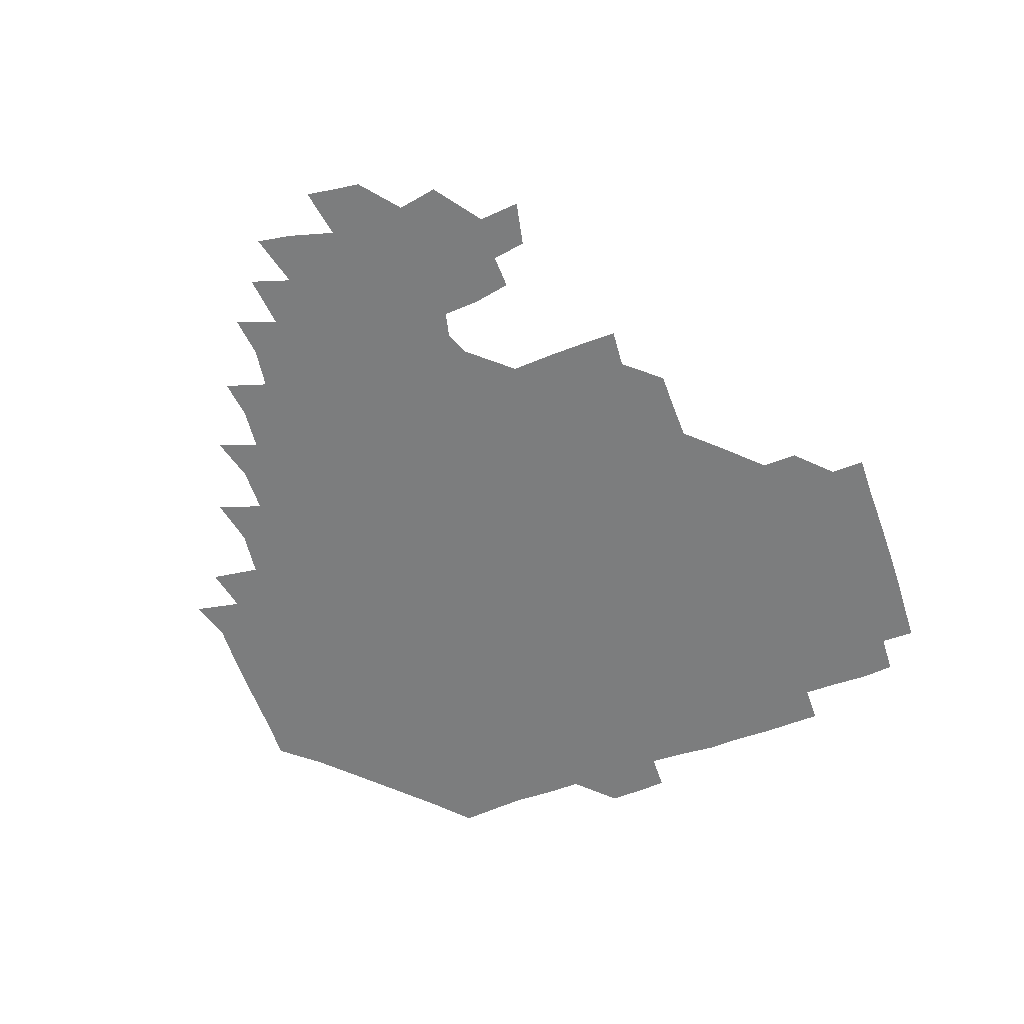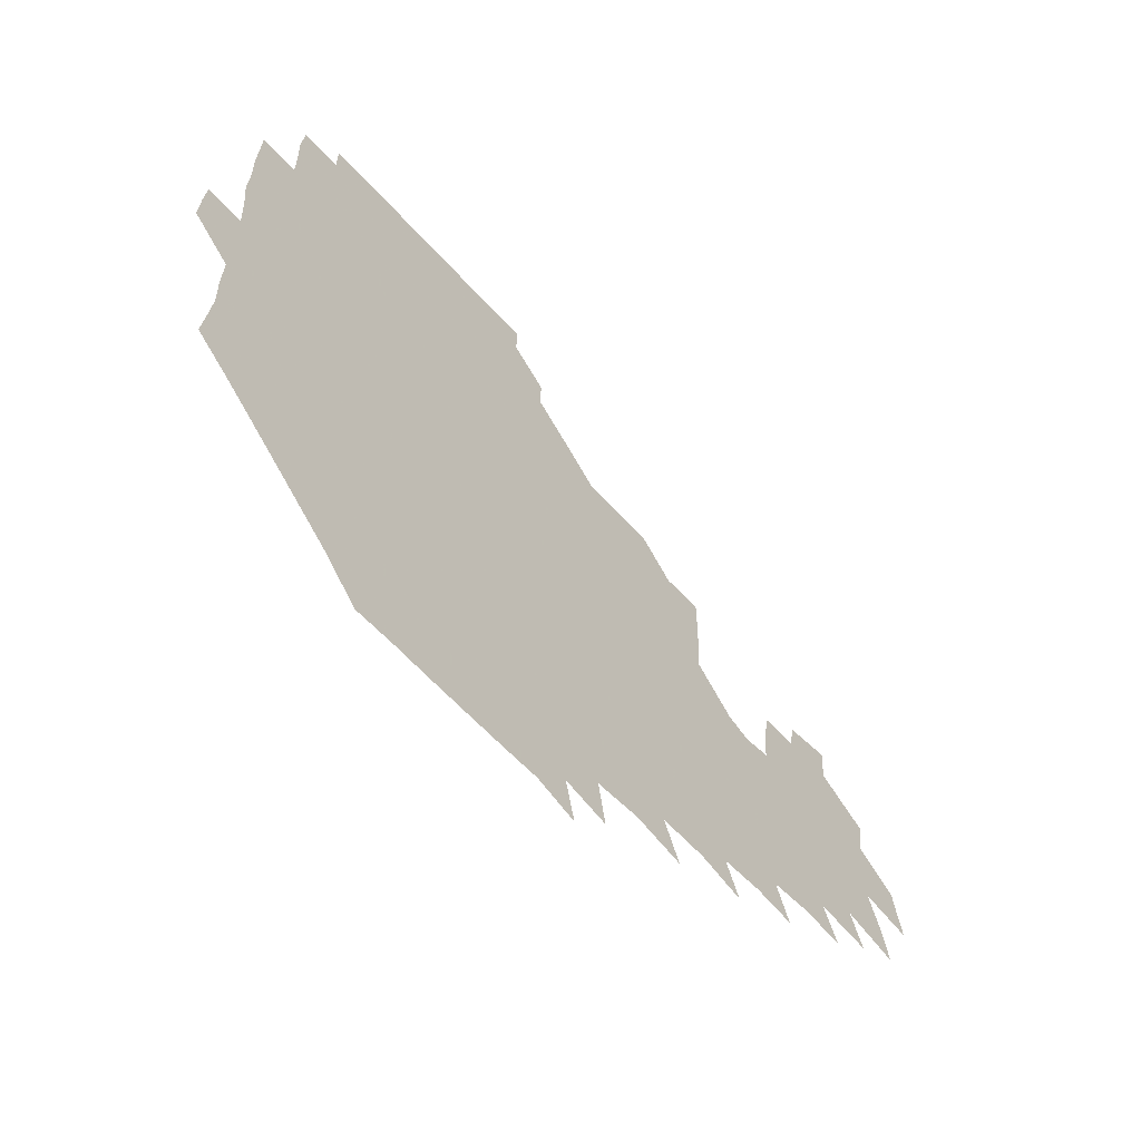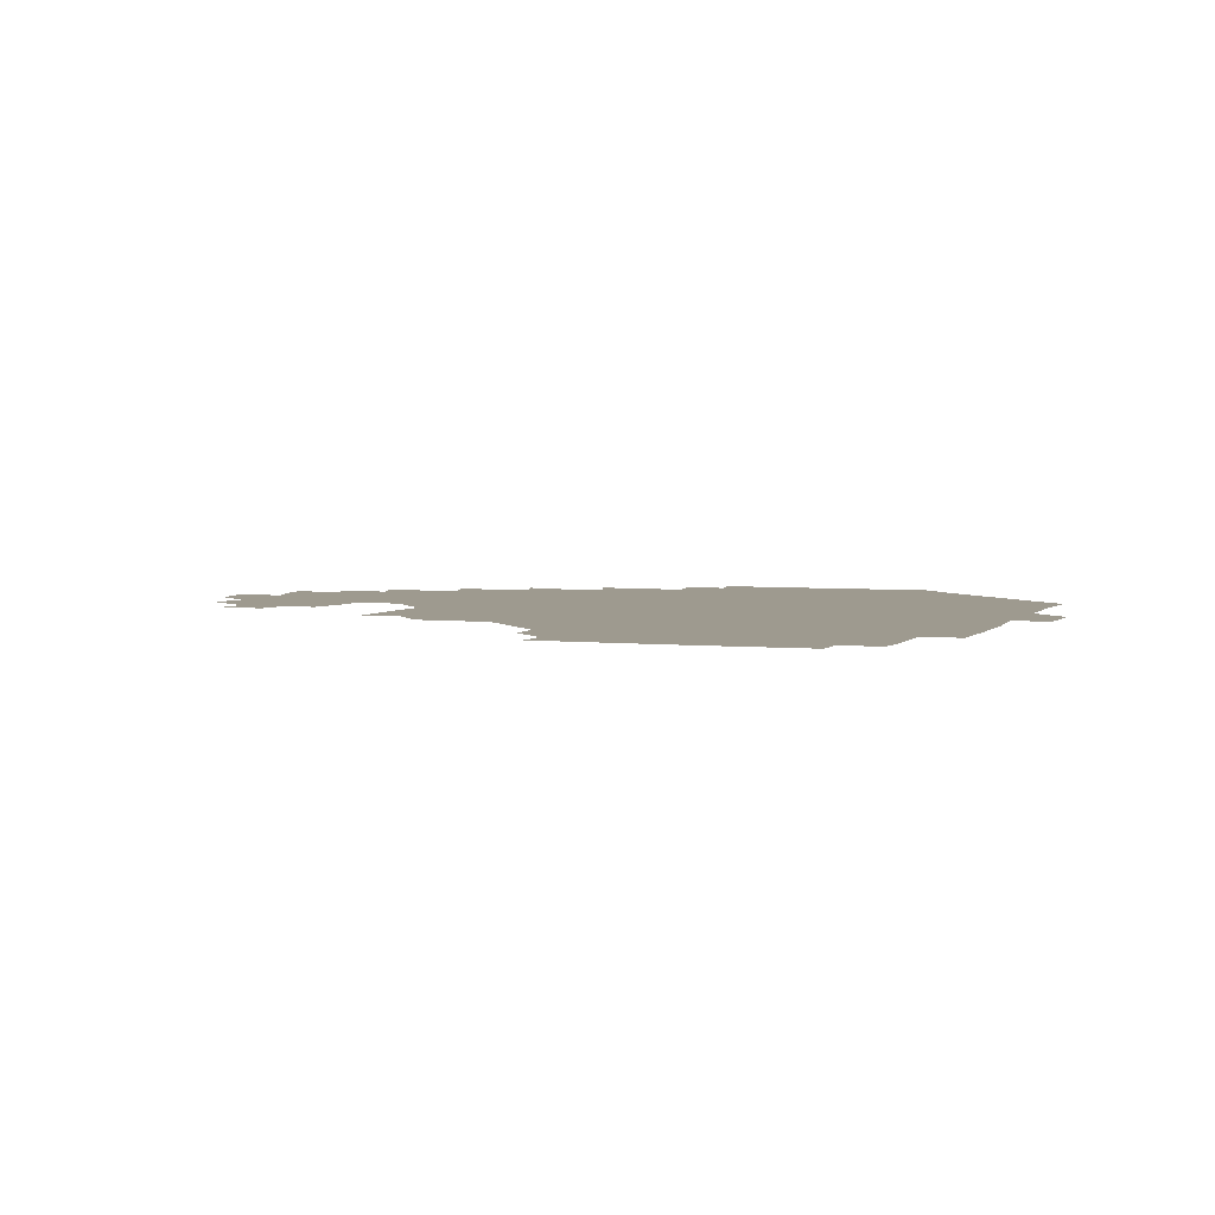
<metadata>
{"format":"obj","ext":"obj","renderer":"f3d","projection":"perspective","resolution":1024,"background":"white","views":[{"elev":-59.0,"azim":110.5,"up":"+Z"},{"elev":-63.3,"azim":-48.1,"up":"+Y"},{"elev":3.8,"azim":-159.2,"up":"+Z"}]}
</metadata>
<code>
v 192.8 257 0
v 193.2 270.9 0
v 194 284.1 0
v 207.3 179.1 0
v 208.5 193 0
v 209.7 208.6 0
v 209.1 224.7 0
v 209.4 241 0
v 209.4 256 0
v 209.9 270.5 0
v 209.5 284.7 0
v 208.8 300.2 0
v 207.3 315.9 0
v 207.9 330.9 0
v 207.5 346 0
v 207.9 360.2 0
v 208.1 372.9 0
v 222.1 166 0
v 223.5 180.3 0
v 225.5 195.5 0
v 226.2 210.5 0
v 228.1 226.2 0
v 228.4 241.1 0
v 226.7 256 0
v 226.8 270.8 0
v 226.5 285.7 0
v 226.3 300.7 0
v 226.1 315.7 0
v 225.4 330.8 0
v 225.5 345.5 0
v 225.7 359.7 0
v 224.2 373.3 0
v 224.2 388.5 0
v 223.7 403.7 0
v 224.9 417.6 0
v 237.7 151 0
v 238.2 165.7 0
v 240.2 181 0
v 240.8 195.9 0
v 241.5 211 0
v 242.2 226 0
v 244 241.3 0
v 242.4 256.1 0
v 241.5 271 0
v 241.4 285.9 0
v 242.5 300.8 0
v 241.5 315.9 0
v 241.2 331 0
v 241.8 345.8 0
v 241.8 360.6 0
v 241.1 375.3 0
v 241.2 390 0
v 241.2 404.6 0
v 241.7 418.6 0
v 241.6 433.1 0
v 254.2 135.1 0
v 255.6 151.3 0
v 256.1 166.5 0
v 256.3 181.4 0
v 256.9 196.5 0
v 256.9 211.3 0
v 257.1 226.2 0
v 257.8 241.2 0
v 257.4 256 0
v 256.9 271 0
v 256.8 286 0
v 256.4 301.1 0
v 256.4 316.1 0
v 257 331.2 0
v 256.9 346.1 0
v 257.1 361 0
v 256.6 375.9 0
v 256.5 390.7 0
v 256.9 405.5 0
v 257.3 419.9 0
v 258 433.9 0
v 270.5 119.1 0
v 272.3 137.1 0
v 272.3 152.2 0
v 271.9 166.9 0
v 272.4 182 0
v 271.9 196.6 0
v 272.3 211.6 0
v 272.3 226.4 0
v 272.3 241.1 0
v 271.7 256.1 0
v 271.3 271.1 0
v 271 286.1 0
v 271.2 301.2 0
v 271.2 316.2 0
v 271.7 331.3 0
v 271.5 346.3 0
v 271 361.2 0
v 271.6 376.2 0
v 271.3 391.1 0
v 272.3 406 0
v 272.1 420.5 0
v 273.4 434.7 0
v 284.9 102.6 0
v 286.8 121.9 0
v 287.4 137.8 0
v 287.1 152.4 0
v 287.5 167.6 0
v 287.3 182.1 0
v 287.3 196.9 0
v 287.2 211.6 0
v 287.5 226.4 0
v 286.9 241.1 0
v 286.5 256 0
v 285.9 271.1 0
v 286.3 286.1 0
v 286 301.2 0
v 286.1 316.3 0
v 286.3 331.3 0
v 286.2 346.4 0
v 286.4 361.4 0
v 286.2 376.4 0
v 286.7 391.5 0
v 286.6 406.3 0
v 287.2 421 0
v 287.8 435.2 0
v 300.4 103.6 0
v 301.9 123.1 0
v 302 138.3 0
v 301.9 152.7 0
v 302 167.7 0
v 302.1 182.4 0
v 301.6 196.7 0
v 302.3 211.8 0
v 302.7 226.4 0
v 301.9 241 0
v 301.3 256 0
v 300.9 271.1 0
v 301.1 286.1 0
v 300.8 301.3 0
v 301.1 316.3 0
v 300.9 331.4 0
v 301.1 346.5 0
v 301.1 361.4 0
v 301 376.5 0
v 301.3 391.6 0
v 301.1 406.3 0
v 301.9 421.1 0
v 302.4 435.4 0
v 316.5 103.6 0
v 316.6 122.9 0
v 316.5 138.2 0
v 316.5 153.1 0
v 316.6 168 0
v 316.6 182.6 0
v 316.7 197.3 0
v 316.9 212 0
v 317.4 226.5 0
v 316.9 240.9 0
v 316.4 255.7 0
v 315.9 271 0
v 315.8 286.2 0
v 315.7 301.4 0
v 315.8 316.4 0
v 315.8 331.4 0
v 315.8 346.4 0
v 315.9 361.5 0
v 315.8 376.5 0
v 316 391.7 0
v 316.2 406.5 0
v 316.5 421.1 0
v 317.1 435.5 0
v 333 104.1 0
v 331.5 122.6 0
v 331.1 137.9 0
v 330.9 153.1 0
v 331 168.4 0
v 331 182.7 0
v 331.1 197.3 0
v 331.2 211.9 0
v 331.6 226.6 0
v 331.5 240.9 0
v 331.3 255.5 0
v 330.8 271 0
v 330.5 286.7 0
v 330.6 301.5 0
v 330.7 316.4 0
v 330.7 331.4 0
v 330.7 346.5 0
v 330.8 361.5 0
v 330.8 376.5 0
v 330.9 391.7 0
v 331.1 406.5 0
v 331.4 421.2 0
v 331.8 435.6 0
v 349.2 104.6 0
v 346.6 122.6 0
v 345.8 138.3 0
v 345.5 152.9 0
v 345.3 168.2 0
v 345.4 182.8 0
v 345.5 197.4 0
v 345.6 212.2 0
v 345.8 226.6 0
v 345.9 241 0
v 345.9 255.6 0
v 345.7 270.9 0
v 345.3 286.5 0
v 345.4 301.4 0
v 345.6 316.3 0
v 345.8 331.3 0
v 345.7 346.4 0
v 345.8 361.4 0
v 346 376.5 0
v 346.2 391.5 0
v 346 406.7 0
v 346.6 421.4 0
v 347 436.1 0
v 364.7 105.5 0
v 361.9 122.4 0
v 360.6 138.6 0
v 360 153.3 0
v 359.6 168.7 0
v 359.9 182.6 0
v 360 197.4 0
v 360 212.3 0
v 360.1 227 0
v 360.2 241.1 0
v 360.4 255.6 0
v 360.4 270.8 0
v 360.4 285.9 0
v 360.4 301.1 0
v 360.6 316.1 0
v 360.8 331.3 0
v 360.9 346.3 0
v 361.1 361.3 0
v 361.4 376.4 0
v 361.7 391.5 0
v 362 406.6 0
v 381.5 100.5 0
v 377.5 120 0
v 375.3 139 0
v 374.5 153.9 0
v 374.1 168.6 0
v 373.8 183.7 0
v 374.2 197.7 0
v 374 212.8 0
v 374.1 227.1 0
v 374.2 241.4 0
v 374.7 255.8 0
v 375 270.7 0
v 375.2 285.5 0
v 375.4 300.5 0
v 375.5 315.8 0
v 375.8 331.1 0
v 376.1 346.1 0
v 376.3 361 0
v 377 376.1 0
v 396.1 116.3 0
v 393 137 0
v 389.1 154.5 0
v 388.3 169.1 0
v 388.3 183.6 0
v 387.9 198.5 0
v 387.6 213.4 0
v 387.8 227.5 0
v 388.2 241.6 0
v 388.7 255.8 0
v 389.2 270.4 0
v 389.5 285.1 0
v 390 300.3 0
v 390.3 315.5 0
v 390.7 330.8 0
v 391 345.7 0
v 391.9 360.5 0
v 412 139.5 0
v 406.5 154.9 0
v 404.5 168.8 0
v 403.9 183.2 0
v 402.6 198.4 0
v 402.1 213.1 0
v 403.1 227.1 0
v 402.9 241.7 0
v 402.8 256.1 0
v 403.4 270.5 0
v 404 285.2 0
v 404.3 300 0
v 405 315.3 0
v 405.3 330.2 0
v 405.9 345.2 0
v 407.7 360.4 0
v 432.5 135.7 0
v 425.8 154.3 0
v 420.5 169 0
v 420 182.8 0
v 418 198.1 0
v 416 213.5 0
v 416.8 227.3 0
v 417.2 241.7 0
v 417.9 256.2 0
v 418.1 270.7 0
v 418.2 285.2 0
v 418.7 299.7 0
v 419.9 315 0
v 420.1 329.9 0
v 421.1 344.9 0
v 423.5 360.6 0
v 445 154.9 0
v 440.3 168.4 0
v 437.7 182.2 0
v 434.9 197.5 0
v 431.3 213.6 0
v 430.6 227.7 0
v 430.8 241.9 0
v 432.2 256.1 0
v 432.5 270.5 0
v 432.6 284.8 0
v 434.2 299.2 0
v 435.4 314.8 0
v 436 330.2 0
v 437.4 344.8 0
v 463.7 150.2 0
v 457.9 166.7 0
v 453.7 181.8 0
v 452 196.2 0
v 448.3 212.6 0
v 446.1 227.5 0
v 446.2 241.6 0
v 447.4 255.8 0
v 447.4 270 0
v 449.6 283.7 0
v 452.5 297.1 0
v 453.5 315.7 0
v 453.8 332.2 0
v 453.9 346.3 0
v 475.2 168.6 0
v 469.8 183.3 0
v 466.2 197.8 0
v 464.6 211.9 0
v 461.6 227.3 0
v 460.7 241.2 0
v 462.8 254.3 0
v 465.1 267.3 0
v 469.3 278.3 0
v 491.6 166.8 0
v 486 184.2 0
v 481.3 199.1 0
v 477.1 214.3 0
v 475.1 228 0
v 474 241.4 0
v 474.4 253.5 0
v 476 264.8 0
v 479.2 274.4 0
v 503.1 186.7 0
v 498 200.4 0
v 494.6 214.4 0
v 491.4 227.8 0
v 490.2 241 0
v 489.3 253.5 0
v 489.4 265 0
v 490.2 276.9 0
v 491.1 292.7 0
v 494.1 308.4 0
v 520.2 185.1 0
v 513.9 201.9 0
v 512.3 214.8 0
v 508.4 228.2 0
v 506.8 241.3 0
v 506.4 255 0
v 506.7 268.6 0
v 506.2 281.7 0
v 506.8 294.7 0
v 508.4 308.1 0
v 510.7 322.5 0
v 536.5 199.8 0
v 531 216.4 0
v 528.4 228.8 0
v 526 242.3 0
v 525 255.3 0
v 524.5 268.7 0
v 524.5 282.4 0
v 527.1 296 0
v 528.3 309.1 0
v 529.8 326.6 0
v 553.6 210.8 0
v 551 225.3 0
v 545.6 244 0
v 544.6 254.8 0
v 544.4 266.3 0
v 546 277.4 0
v 549.1 294.2 0
v 566.6 240.7 0
v 564.8 251.9 0
v 563.1 263.8 0
f 8 9 1
f 1 9 2
f 9 10 2
f 2 10 3
f 10 11 3
f 18 19 4
f 4 19 5
f 19 20 5
f 5 20 6
f 20 21 6
f 6 21 7
f 21 22 7
f 7 22 8
f 22 23 8
f 8 23 9
f 23 24 9
f 9 24 10
f 24 25 10
f 10 25 11
f 25 26 11
f 11 26 12
f 26 27 12
f 12 27 13
f 27 28 13
f 13 28 14
f 28 29 14
f 14 29 15
f 29 30 15
f 15 30 16
f 30 31 16
f 16 31 17
f 31 32 17
f 36 37 18
f 18 37 19
f 37 38 19
f 19 38 20
f 38 39 20
f 20 39 21
f 39 40 21
f 21 40 22
f 40 41 22
f 22 41 23
f 41 42 23
f 23 42 24
f 42 43 24
f 24 43 25
f 43 44 25
f 25 44 26
f 44 45 26
f 26 45 27
f 45 46 27
f 27 46 28
f 46 47 28
f 28 47 29
f 47 48 29
f 29 48 30
f 48 49 30
f 30 49 31
f 49 50 31
f 31 50 32
f 50 51 32
f 32 51 33
f 51 52 33
f 33 52 34
f 52 53 34
f 34 53 35
f 53 54 35
f 56 57 36
f 36 57 37
f 57 58 37
f 37 58 38
f 58 59 38
f 38 59 39
f 59 60 39
f 39 60 40
f 60 61 40
f 40 61 41
f 61 62 41
f 41 62 42
f 62 63 42
f 42 63 43
f 63 64 43
f 43 64 44
f 64 65 44
f 44 65 45
f 65 66 45
f 45 66 46
f 66 67 46
f 46 67 47
f 67 68 47
f 47 68 48
f 68 69 48
f 48 69 49
f 69 70 49
f 49 70 50
f 70 71 50
f 50 71 51
f 71 72 51
f 51 72 52
f 72 73 52
f 52 73 53
f 73 74 53
f 53 74 54
f 74 75 54
f 54 75 55
f 75 76 55
f 77 78 56
f 56 78 57
f 78 79 57
f 57 79 58
f 79 80 58
f 58 80 59
f 80 81 59
f 59 81 60
f 81 82 60
f 60 82 61
f 82 83 61
f 61 83 62
f 83 84 62
f 62 84 63
f 84 85 63
f 63 85 64
f 85 86 64
f 64 86 65
f 86 87 65
f 65 87 66
f 87 88 66
f 66 88 67
f 88 89 67
f 67 89 68
f 89 90 68
f 68 90 69
f 90 91 69
f 69 91 70
f 91 92 70
f 70 92 71
f 92 93 71
f 71 93 72
f 93 94 72
f 72 94 73
f 94 95 73
f 73 95 74
f 95 96 74
f 74 96 75
f 96 97 75
f 75 97 76
f 97 98 76
f 99 100 77
f 77 100 78
f 100 101 78
f 78 101 79
f 101 102 79
f 79 102 80
f 102 103 80
f 80 103 81
f 103 104 81
f 81 104 82
f 104 105 82
f 82 105 83
f 105 106 83
f 83 106 84
f 106 107 84
f 84 107 85
f 107 108 85
f 85 108 86
f 108 109 86
f 86 109 87
f 109 110 87
f 87 110 88
f 110 111 88
f 88 111 89
f 111 112 89
f 89 112 90
f 112 113 90
f 90 113 91
f 113 114 91
f 91 114 92
f 114 115 92
f 92 115 93
f 115 116 93
f 93 116 94
f 116 117 94
f 94 117 95
f 117 118 95
f 95 118 96
f 118 119 96
f 96 119 97
f 119 120 97
f 97 120 98
f 120 121 98
f 99 122 100
f 122 123 100
f 100 123 101
f 123 124 101
f 101 124 102
f 124 125 102
f 102 125 103
f 125 126 103
f 103 126 104
f 126 127 104
f 104 127 105
f 127 128 105
f 105 128 106
f 128 129 106
f 106 129 107
f 129 130 107
f 107 130 108
f 130 131 108
f 108 131 109
f 131 132 109
f 109 132 110
f 132 133 110
f 110 133 111
f 133 134 111
f 111 134 112
f 134 135 112
f 112 135 113
f 135 136 113
f 113 136 114
f 136 137 114
f 114 137 115
f 137 138 115
f 115 138 116
f 138 139 116
f 116 139 117
f 139 140 117
f 117 140 118
f 140 141 118
f 118 141 119
f 141 142 119
f 119 142 120
f 142 143 120
f 120 143 121
f 143 144 121
f 122 145 123
f 145 146 123
f 123 146 124
f 146 147 124
f 124 147 125
f 147 148 125
f 125 148 126
f 148 149 126
f 126 149 127
f 149 150 127
f 127 150 128
f 150 151 128
f 128 151 129
f 151 152 129
f 129 152 130
f 152 153 130
f 130 153 131
f 153 154 131
f 131 154 132
f 154 155 132
f 132 155 133
f 155 156 133
f 133 156 134
f 156 157 134
f 134 157 135
f 157 158 135
f 135 158 136
f 158 159 136
f 136 159 137
f 159 160 137
f 137 160 138
f 160 161 138
f 138 161 139
f 161 162 139
f 139 162 140
f 162 163 140
f 140 163 141
f 163 164 141
f 141 164 142
f 164 165 142
f 142 165 143
f 165 166 143
f 143 166 144
f 166 167 144
f 145 168 146
f 168 169 146
f 146 169 147
f 169 170 147
f 147 170 148
f 170 171 148
f 148 171 149
f 171 172 149
f 149 172 150
f 172 173 150
f 150 173 151
f 173 174 151
f 151 174 152
f 174 175 152
f 152 175 153
f 175 176 153
f 153 176 154
f 176 177 154
f 154 177 155
f 177 178 155
f 155 178 156
f 178 179 156
f 156 179 157
f 179 180 157
f 157 180 158
f 180 181 158
f 158 181 159
f 181 182 159
f 159 182 160
f 182 183 160
f 160 183 161
f 183 184 161
f 161 184 162
f 184 185 162
f 162 185 163
f 185 186 163
f 163 186 164
f 186 187 164
f 164 187 165
f 187 188 165
f 165 188 166
f 188 189 166
f 166 189 167
f 189 190 167
f 168 191 169
f 191 192 169
f 169 192 170
f 192 193 170
f 170 193 171
f 193 194 171
f 171 194 172
f 194 195 172
f 172 195 173
f 195 196 173
f 173 196 174
f 196 197 174
f 174 197 175
f 197 198 175
f 175 198 176
f 198 199 176
f 176 199 177
f 199 200 177
f 177 200 178
f 200 201 178
f 178 201 179
f 201 202 179
f 179 202 180
f 202 203 180
f 180 203 181
f 203 204 181
f 181 204 182
f 204 205 182
f 182 205 183
f 205 206 183
f 183 206 184
f 206 207 184
f 184 207 185
f 207 208 185
f 185 208 186
f 208 209 186
f 186 209 187
f 209 210 187
f 187 210 188
f 210 211 188
f 188 211 189
f 211 212 189
f 189 212 190
f 212 213 190
f 191 214 192
f 214 215 192
f 192 215 193
f 215 216 193
f 193 216 194
f 216 217 194
f 194 217 195
f 217 218 195
f 195 218 196
f 218 219 196
f 196 219 197
f 219 220 197
f 197 220 198
f 220 221 198
f 198 221 199
f 221 222 199
f 199 222 200
f 222 223 200
f 200 223 201
f 223 224 201
f 201 224 202
f 224 225 202
f 202 225 203
f 225 226 203
f 203 226 204
f 226 227 204
f 204 227 205
f 227 228 205
f 205 228 206
f 228 229 206
f 206 229 207
f 229 230 207
f 207 230 208
f 230 231 208
f 208 231 209
f 231 232 209
f 209 232 210
f 232 233 210
f 210 233 211
f 233 234 211
f 211 234 212
f 214 235 215
f 235 236 215
f 215 236 216
f 236 237 216
f 216 237 217
f 237 238 217
f 217 238 218
f 238 239 218
f 218 239 219
f 239 240 219
f 219 240 220
f 240 241 220
f 220 241 221
f 241 242 221
f 221 242 222
f 242 243 222
f 222 243 223
f 243 244 223
f 223 244 224
f 244 245 224
f 224 245 225
f 245 246 225
f 225 246 226
f 246 247 226
f 226 247 227
f 247 248 227
f 227 248 228
f 248 249 228
f 228 249 229
f 249 250 229
f 229 250 230
f 250 251 230
f 230 251 231
f 251 252 231
f 231 252 232
f 252 253 232
f 232 253 233
f 236 254 237
f 254 255 237
f 237 255 238
f 255 256 238
f 238 256 239
f 256 257 239
f 239 257 240
f 257 258 240
f 240 258 241
f 258 259 241
f 241 259 242
f 259 260 242
f 242 260 243
f 260 261 243
f 243 261 244
f 261 262 244
f 244 262 245
f 262 263 245
f 245 263 246
f 263 264 246
f 246 264 247
f 264 265 247
f 247 265 248
f 265 266 248
f 248 266 249
f 266 267 249
f 249 267 250
f 267 268 250
f 250 268 251
f 268 269 251
f 251 269 252
f 269 270 252
f 252 270 253
f 255 271 256
f 271 272 256
f 256 272 257
f 272 273 257
f 257 273 258
f 273 274 258
f 258 274 259
f 274 275 259
f 259 275 260
f 275 276 260
f 260 276 261
f 276 277 261
f 261 277 262
f 277 278 262
f 262 278 263
f 278 279 263
f 263 279 264
f 279 280 264
f 264 280 265
f 280 281 265
f 265 281 266
f 281 282 266
f 266 282 267
f 282 283 267
f 267 283 268
f 283 284 268
f 268 284 269
f 284 285 269
f 269 285 270
f 285 286 270
f 271 287 272
f 287 288 272
f 272 288 273
f 288 289 273
f 273 289 274
f 289 290 274
f 274 290 275
f 290 291 275
f 275 291 276
f 291 292 276
f 276 292 277
f 292 293 277
f 277 293 278
f 293 294 278
f 278 294 279
f 294 295 279
f 279 295 280
f 295 296 280
f 280 296 281
f 296 297 281
f 281 297 282
f 297 298 282
f 282 298 283
f 298 299 283
f 283 299 284
f 299 300 284
f 284 300 285
f 300 301 285
f 285 301 286
f 301 302 286
f 288 303 289
f 303 304 289
f 289 304 290
f 304 305 290
f 290 305 291
f 305 306 291
f 291 306 292
f 306 307 292
f 292 307 293
f 307 308 293
f 293 308 294
f 308 309 294
f 294 309 295
f 309 310 295
f 295 310 296
f 310 311 296
f 296 311 297
f 311 312 297
f 297 312 298
f 312 313 298
f 298 313 299
f 313 314 299
f 299 314 300
f 314 315 300
f 300 315 301
f 315 316 301
f 301 316 302
f 303 317 304
f 317 318 304
f 304 318 305
f 318 319 305
f 305 319 306
f 319 320 306
f 306 320 307
f 320 321 307
f 307 321 308
f 321 322 308
f 308 322 309
f 322 323 309
f 309 323 310
f 323 324 310
f 310 324 311
f 324 325 311
f 311 325 312
f 325 326 312
f 312 326 313
f 326 327 313
f 313 327 314
f 327 328 314
f 314 328 315
f 328 329 315
f 315 329 316
f 329 330 316
f 318 331 319
f 331 332 319
f 319 332 320
f 332 333 320
f 320 333 321
f 333 334 321
f 321 334 322
f 334 335 322
f 322 335 323
f 335 336 323
f 323 336 324
f 336 337 324
f 324 337 325
f 337 338 325
f 325 338 326
f 338 339 326
f 326 339 327
f 331 340 332
f 340 341 332
f 332 341 333
f 341 342 333
f 333 342 334
f 342 343 334
f 334 343 335
f 343 344 335
f 335 344 336
f 344 345 336
f 336 345 337
f 345 346 337
f 337 346 338
f 346 347 338
f 338 347 339
f 347 348 339
f 341 349 342
f 349 350 342
f 342 350 343
f 350 351 343
f 343 351 344
f 351 352 344
f 344 352 345
f 352 353 345
f 345 353 346
f 353 354 346
f 346 354 347
f 354 355 347
f 347 355 348
f 355 356 348
f 349 359 350
f 359 360 350
f 350 360 351
f 360 361 351
f 351 361 352
f 361 362 352
f 352 362 353
f 362 363 353
f 353 363 354
f 363 364 354
f 354 364 355
f 364 365 355
f 355 365 356
f 365 366 356
f 356 366 357
f 366 367 357
f 357 367 358
f 367 368 358
f 360 370 361
f 370 371 361
f 361 371 362
f 371 372 362
f 362 372 363
f 372 373 363
f 363 373 364
f 373 374 364
f 364 374 365
f 374 375 365
f 365 375 366
f 375 376 366
f 366 376 367
f 376 377 367
f 367 377 368
f 377 378 368
f 368 378 369
f 378 379 369
f 371 380 372
f 380 381 372
f 372 381 373
f 381 382 373
f 373 382 374
f 382 383 374
f 374 383 375
f 383 384 375
f 375 384 376
f 384 385 376
f 376 385 377
f 385 386 377
f 377 386 378
f 382 387 383
f 387 388 383
f 383 388 384
f 388 389 384
f 384 389 385

</code>
